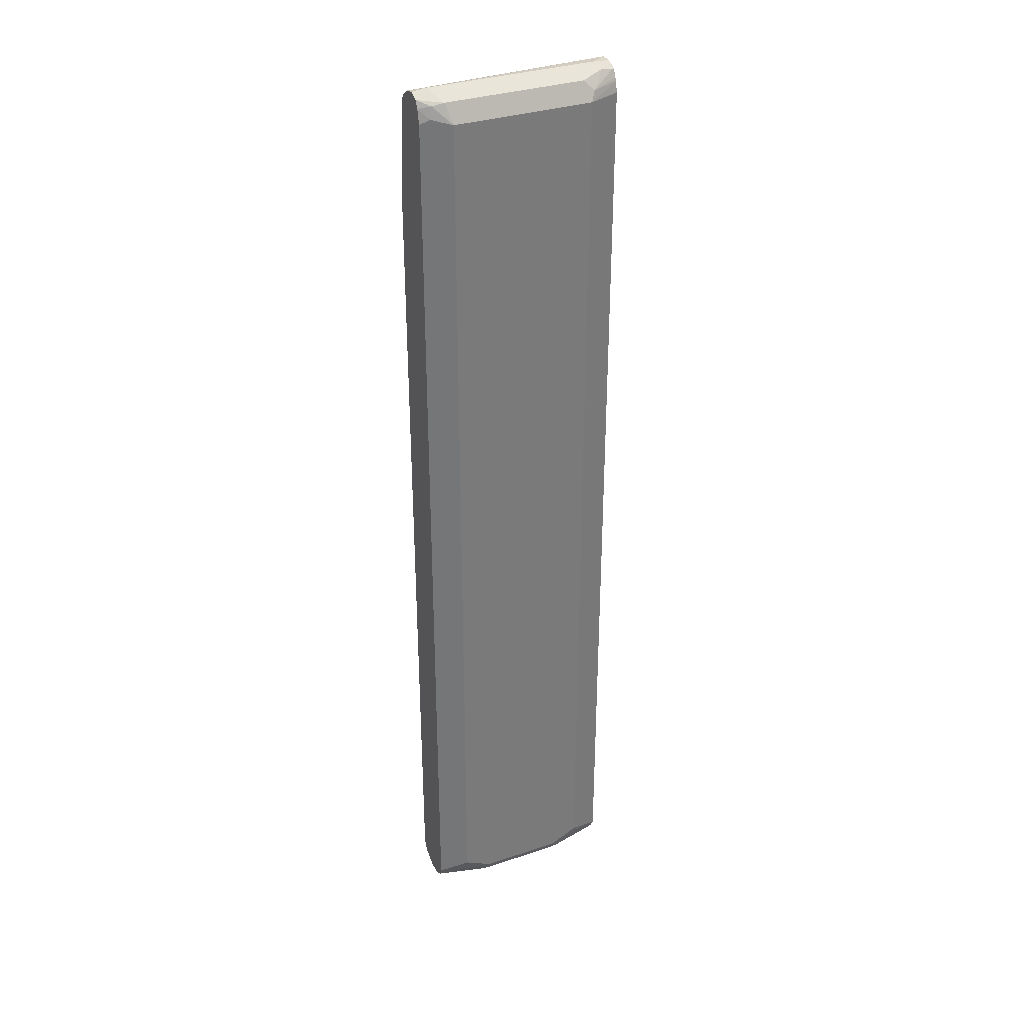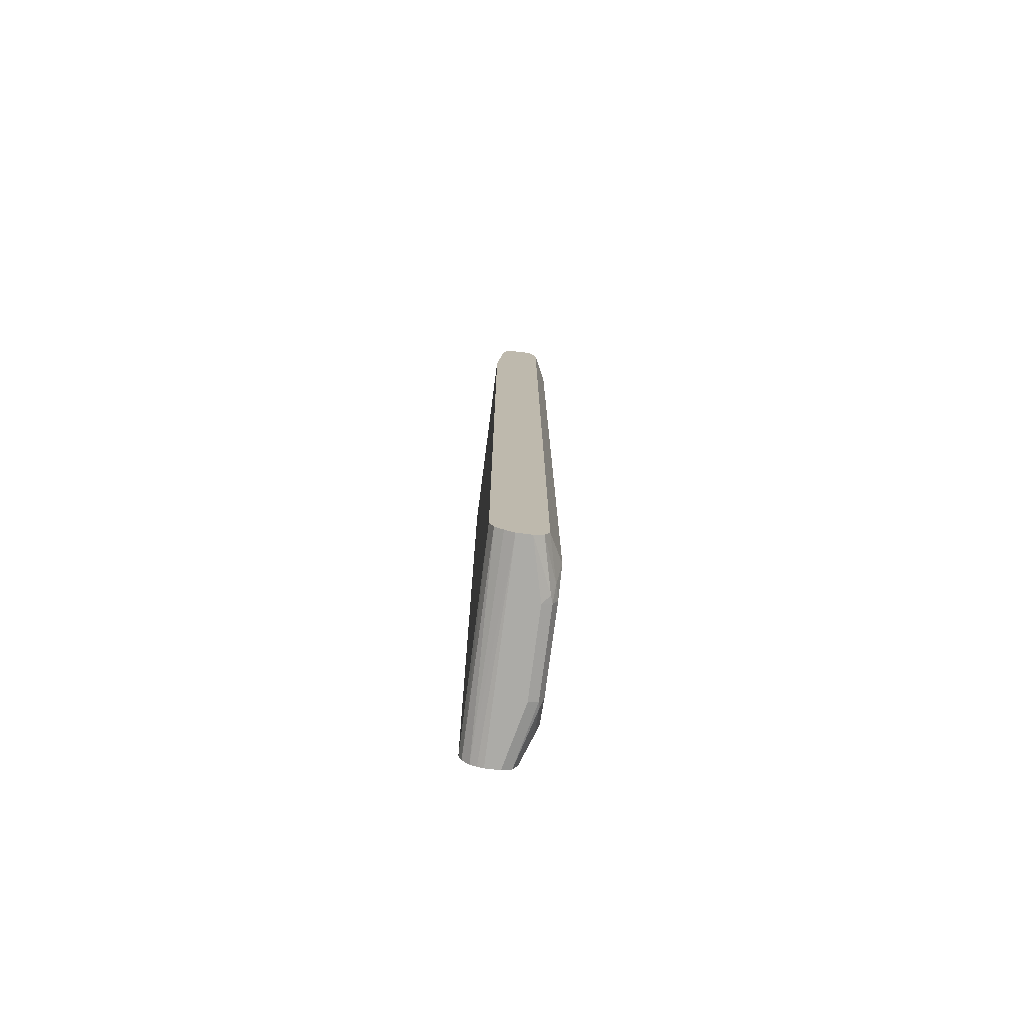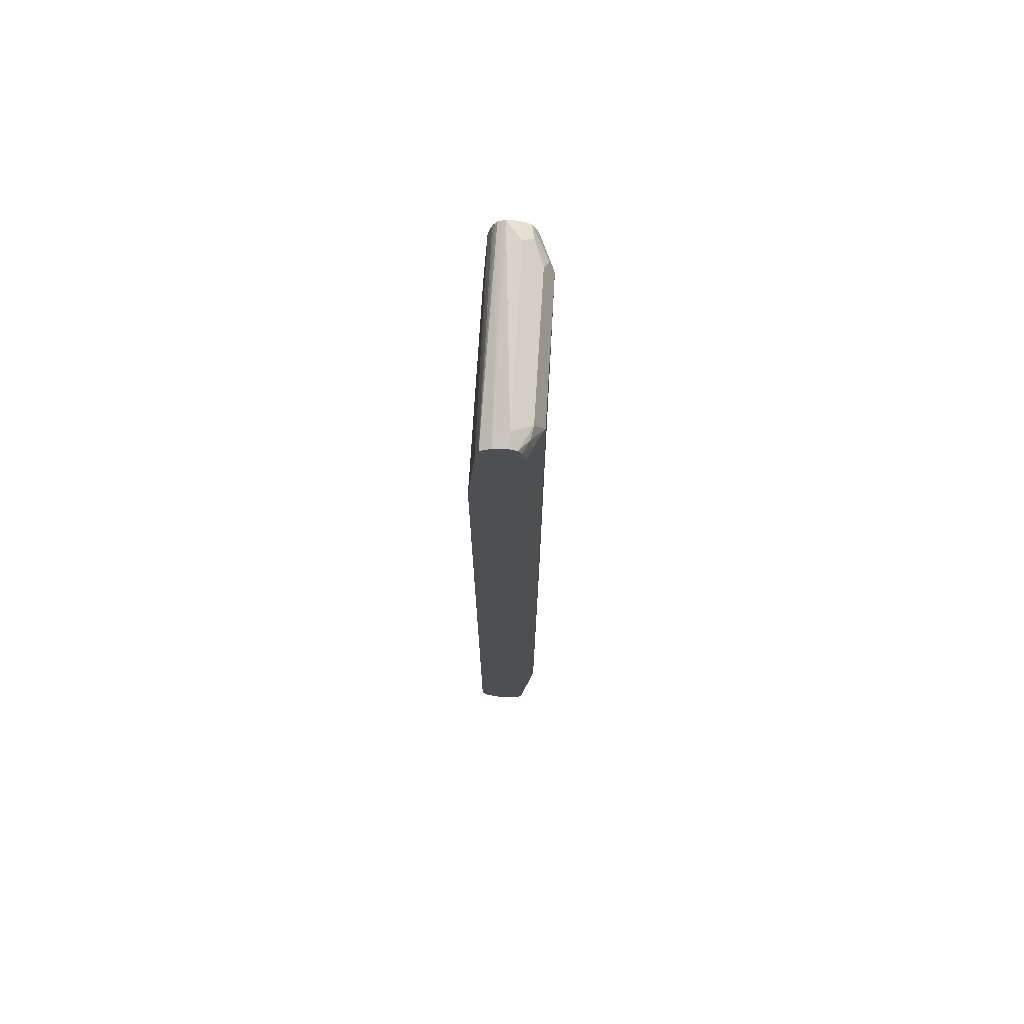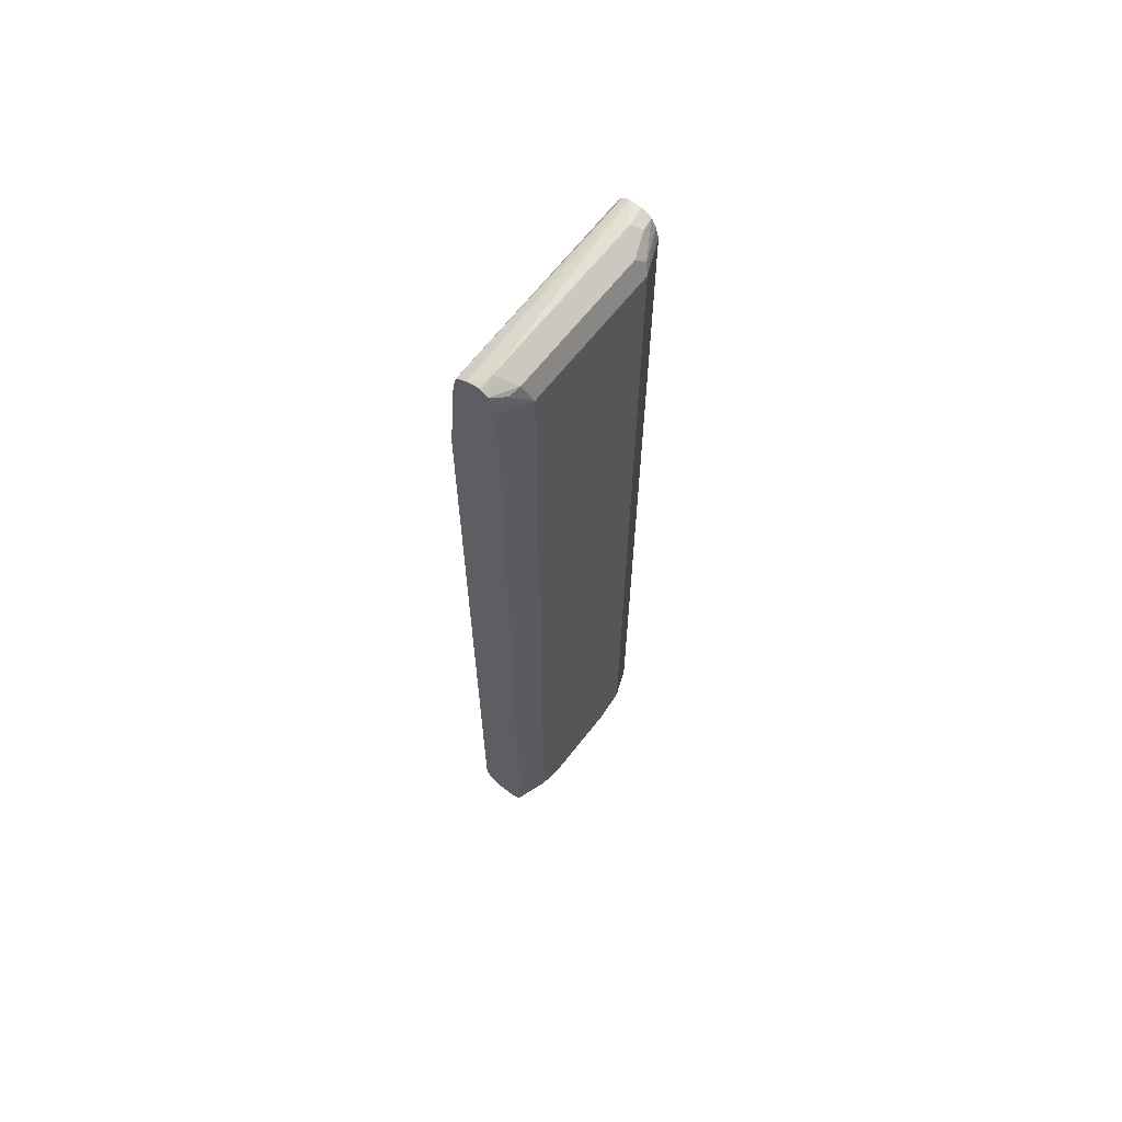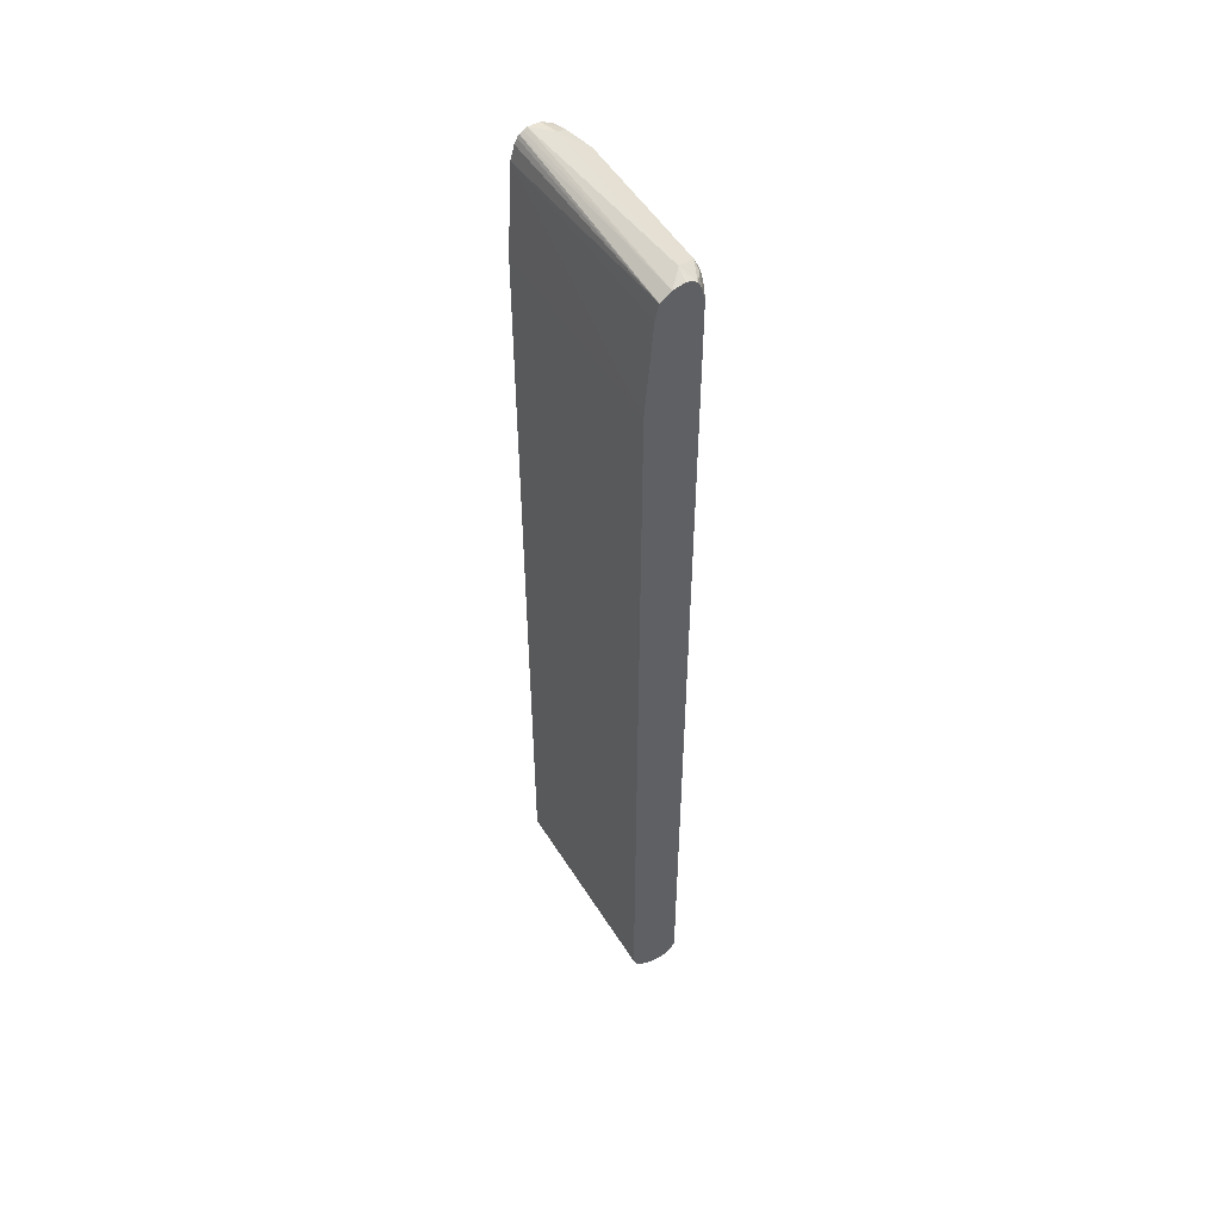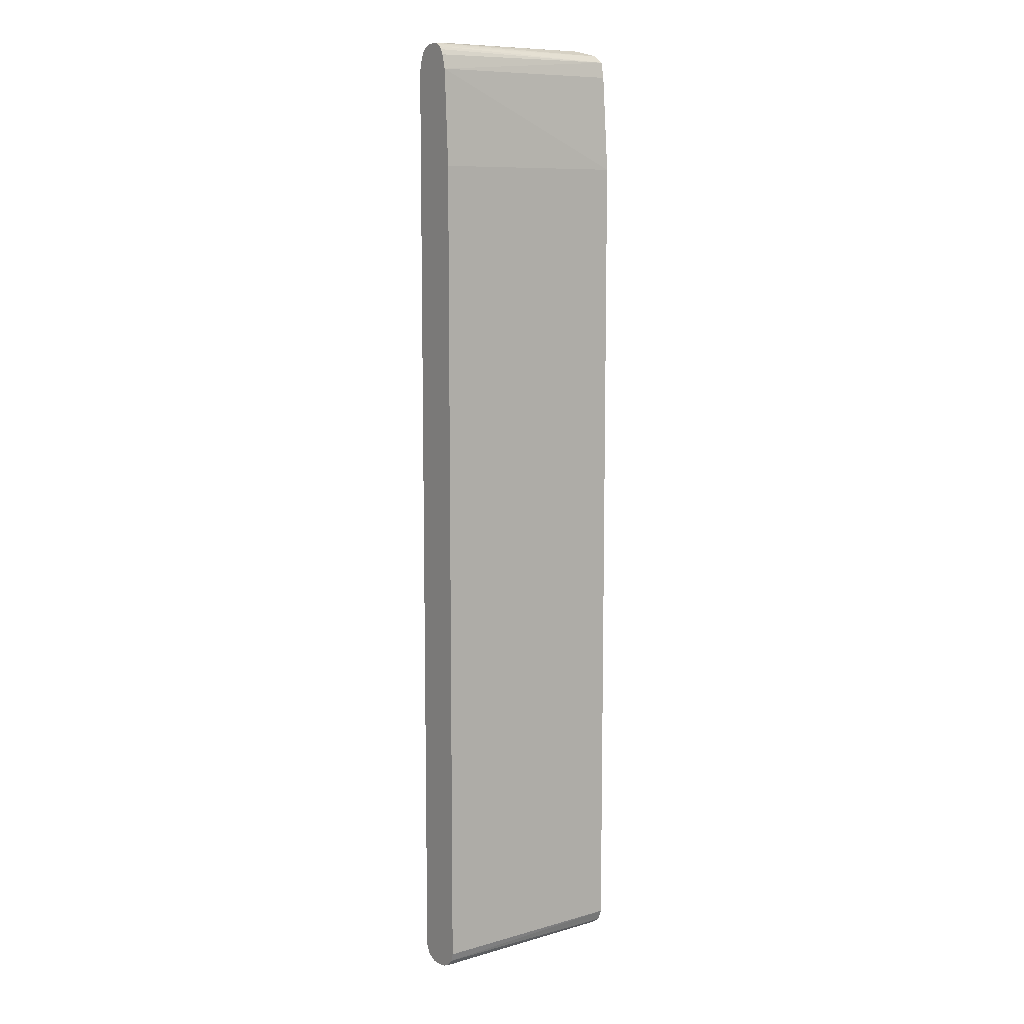
<metadata>
{"format":"obj","ext":"obj","renderer":"f3d","projection":"perspective","resolution":1024,"background":"white","views":[{"elev":33.1,"azim":155.3,"up":"+Y"},{"elev":-76.3,"azim":82.6,"up":"+Y"},{"elev":72.3,"azim":93.5,"up":"+Y"},{"elev":65.4,"azim":128.0,"up":"+Y"},{"elev":52.1,"azim":58.9,"up":"+Y"},{"elev":9.4,"azim":-35.6,"up":"+Y"}]}
</metadata>
<code>
v 0.2096 0.3678 -0.5937
v 0.2096 0.367 -0.5968
v 0.207 0.3683 -0.5942
v 0.2096 0.3649 -0.5807
v 0.1936 0.371 -0.5969
v 0.2096 0.3629 -0.6049
v -0.02198 0.3684 -0.5795
v -0.02198 0.3665 -0.5756
v -0.02198 0.3641 -0.5714
v 0.2096 0.3569 -0.5687
v 0.1828 0.3602 -0.6184
v 5.84e-06 0.371 -0.5969
v 0.2096 0.3547 -0.609
v 0.1963 0.3575 -0.6157
v -0.02198 0.3681 -0.5925
v -0.02198 0.3607 -0.5692
v 0.2096 0.3568 -0.5686
v 0.1774 0.3387 -0.6291
v 0.02152 0.3602 -0.6184
v -0.005367 0.3656 -0.6076
v 0.2096 0.3516 -0.6098
v 0.1989 0.3441 -0.6184
v -0.02198 0.3667 -0.5958
v -0.02198 0.3548 -0.5663
v -0.02198 0.3387 -0.5617
v 0.2096 0.3387 -0.5646
v 0.01615 0.3387 -0.6291
v 0.2096 0.3388 -0.6131
v 0.1882 0.3333 -0.6238
v 0.1774 -0.7097 -0.6291
v 0.01077 0.3495 -0.6238
v -0.02015 0.3629 -0.6049
v -0.02198 0.3622 -0.6042
v -0.02198 0.2305 -0.5558
v -0.02173 0.2305 -0.5558
v 0.2096 0.2294 -0.5558
v -0.02198 0.3387 -0.613
v -0.02198 0.3504 -0.6101
v 0.01615 -0.7097 -0.6291
v 0.2096 -0.7097 -0.6131
v 0.1882 -0.7152 -0.6238
v 0.1613 -0.7279 -0.6251
v 0.1452 -0.7258 -0.6291
v -0.02198 0.3538 -0.6087
v -0.02198 -0.7193 -0.5558
v 0.2096 -0.7174 -0.5558
v -0.02198 -0.7258 -0.613
v 0.0484 -0.7258 -0.6291
v 0.008076 -0.7178 -0.6251
v 0.2096 -0.7258 -0.613
v 0.2096 -0.7366 -0.6076
v 0.1532 -0.7379 -0.6211
v 0.1452 -0.7366 -0.6238
v -0.02198 -0.729 -0.5591
v 0.2096 -0.7299 -0.5606
v 5.84e-06 -0.7258 -0.6191
v -0.02198 -0.7298 -0.6111
v 0.0484 -0.7366 -0.6238
v 0.04033 -0.7339 -0.6251
v 0.2096 -0.7367 -0.6076
v 0.2096 -0.7421 -0.5969
v 0.1452 -0.7421 -0.613
v -0.02198 -0.7374 -0.5669
v 0.2096 -0.7366 -0.57
v -0.02198 -0.7366 -0.6076
v 0.0484 -0.7421 -0.613
v 0.2096 -0.7421 -0.5808
v -0.02198 -0.7403 -0.5741
v -0.02198 -0.7421 -0.5969
v -0.02198 -0.7421 -0.5808
f 34 36 35
f 27 38 31
f 27 39 47
f 27 47 37
f 28 40 41
f 28 41 29
f 30 41 42
f 30 42 43
f 31 38 44
f 31 44 32
f 34 45 46
f 34 46 36
f 27 37 38
f 39 48 59
f 32 44 33
f 19 31 20
f 25 35 36
f 25 34 35
f 23 32 33
f 21 28 22
f 20 31 32
f 20 32 23
f 18 39 27
f 18 48 39
f 18 43 48
f 18 30 43
f 18 41 30
f 18 29 41
f 39 59 49
f 18 28 29
f 25 36 26
f 39 49 47
f 53 62 66
f 41 50 42
f 18 22 28
f 67 68 70
f 63 67 64
f 63 68 67
f 61 66 62
f 61 69 66
f 61 70 69
f 61 67 70
f 58 66 69
f 58 65 59
f 56 65 57
f 56 59 65
f 55 63 64
f 54 63 55
f 53 66 58
f 52 60 61
f 52 62 53
f 42 50 51
f 42 51 52
f 42 52 53
f 42 53 43
f 43 53 58
f 43 58 48
f 40 50 41
f 45 54 46
f 47 49 56
f 47 56 57
f 48 58 59
f 49 59 56
f 51 60 52
f 52 61 62
f 46 54 55
f 17 25 26
f 58 69 65
f 16 24 17
f 5 19 12
f 5 11 19
f 5 6 11
f 4 9 10
f 4 8 9
f 4 7 8
f 4 5 7
f 3 5 4
f 2 6 5
f 2 5 3
f 1 6 2
f 1 13 6
f 1 21 13
f 1 28 21
f 1 40 28
f 1 50 40
f 1 51 50
f 1 2 3
f 1 3 4
f 1 4 10
f 1 10 17
f 1 17 26
f 1 26 36
f 6 13 14
f 1 36 46
f 1 46 55
f 1 55 64
f 1 64 67
f 1 67 61
f 1 61 60
f 1 60 51
f 17 24 25
f 6 14 11
f 5 12 7
f 7 15 23
f 7 12 15
f 7 9 8
f 9 16 17
f 9 17 10
f 11 14 18
f 11 18 27
f 7 24 16
f 11 27 31
f 12 20 15
f 12 19 20
f 13 21 22
f 13 22 14
f 14 22 18
f 15 20 23
f 11 31 19
f 7 25 24
f 7 16 9
f 7 45 34
f 7 23 33
f 7 33 44
f 7 44 38
f 7 34 25
f 7 37 47
f 7 47 57
f 7 38 37
f 7 65 69
f 7 69 70
f 7 70 68
f 7 68 63
f 7 63 54
f 7 54 45
f 7 57 65

</code>
